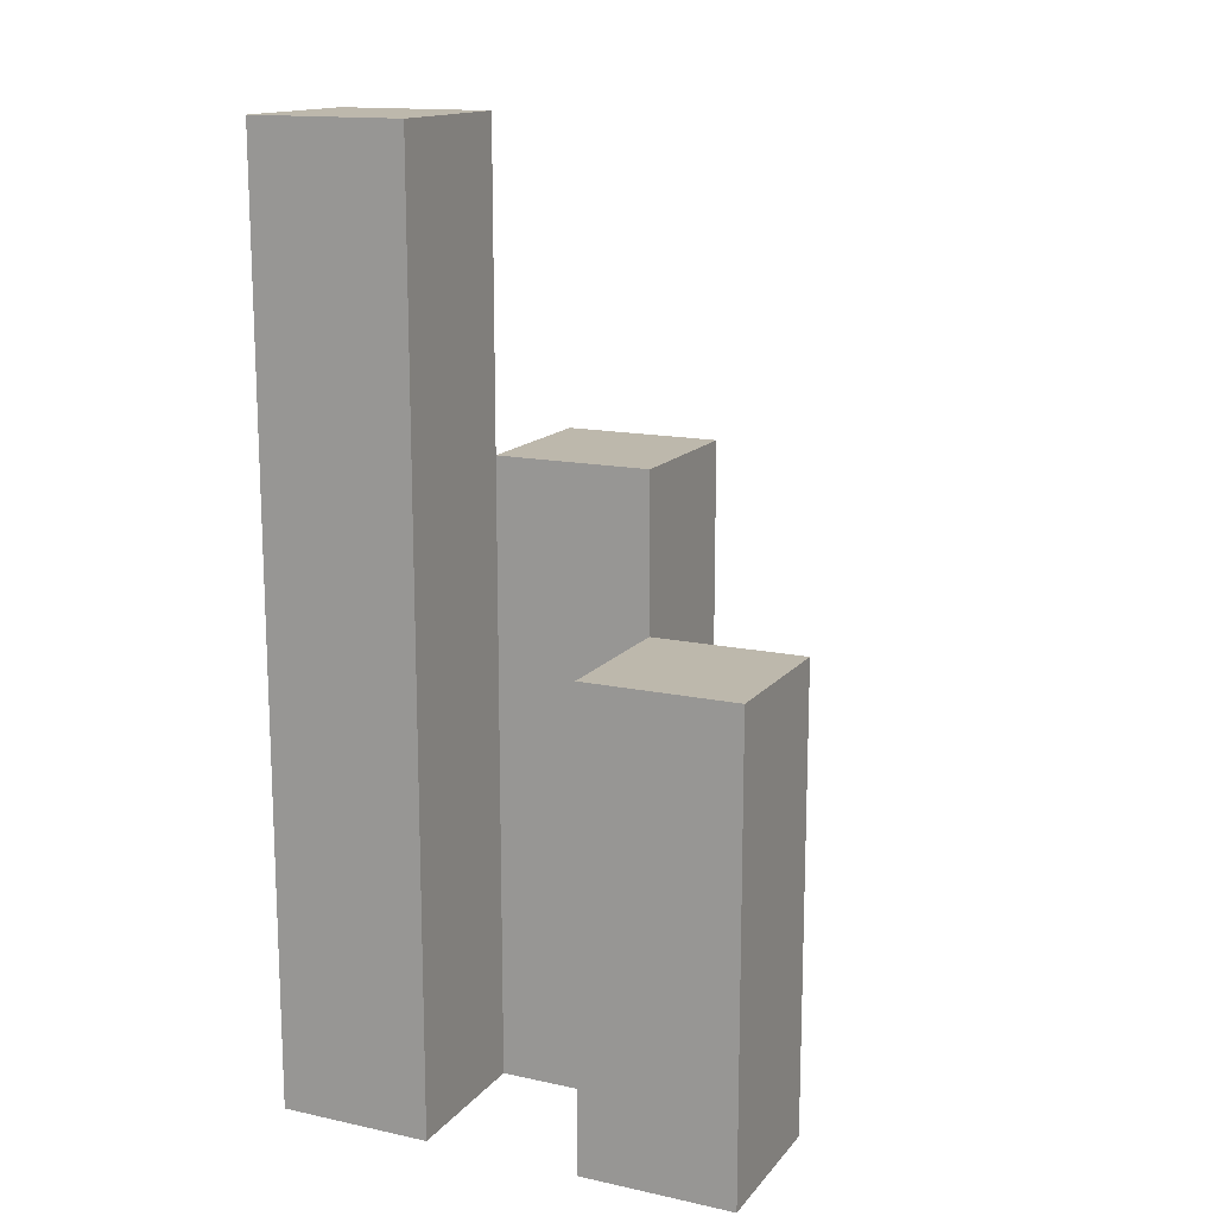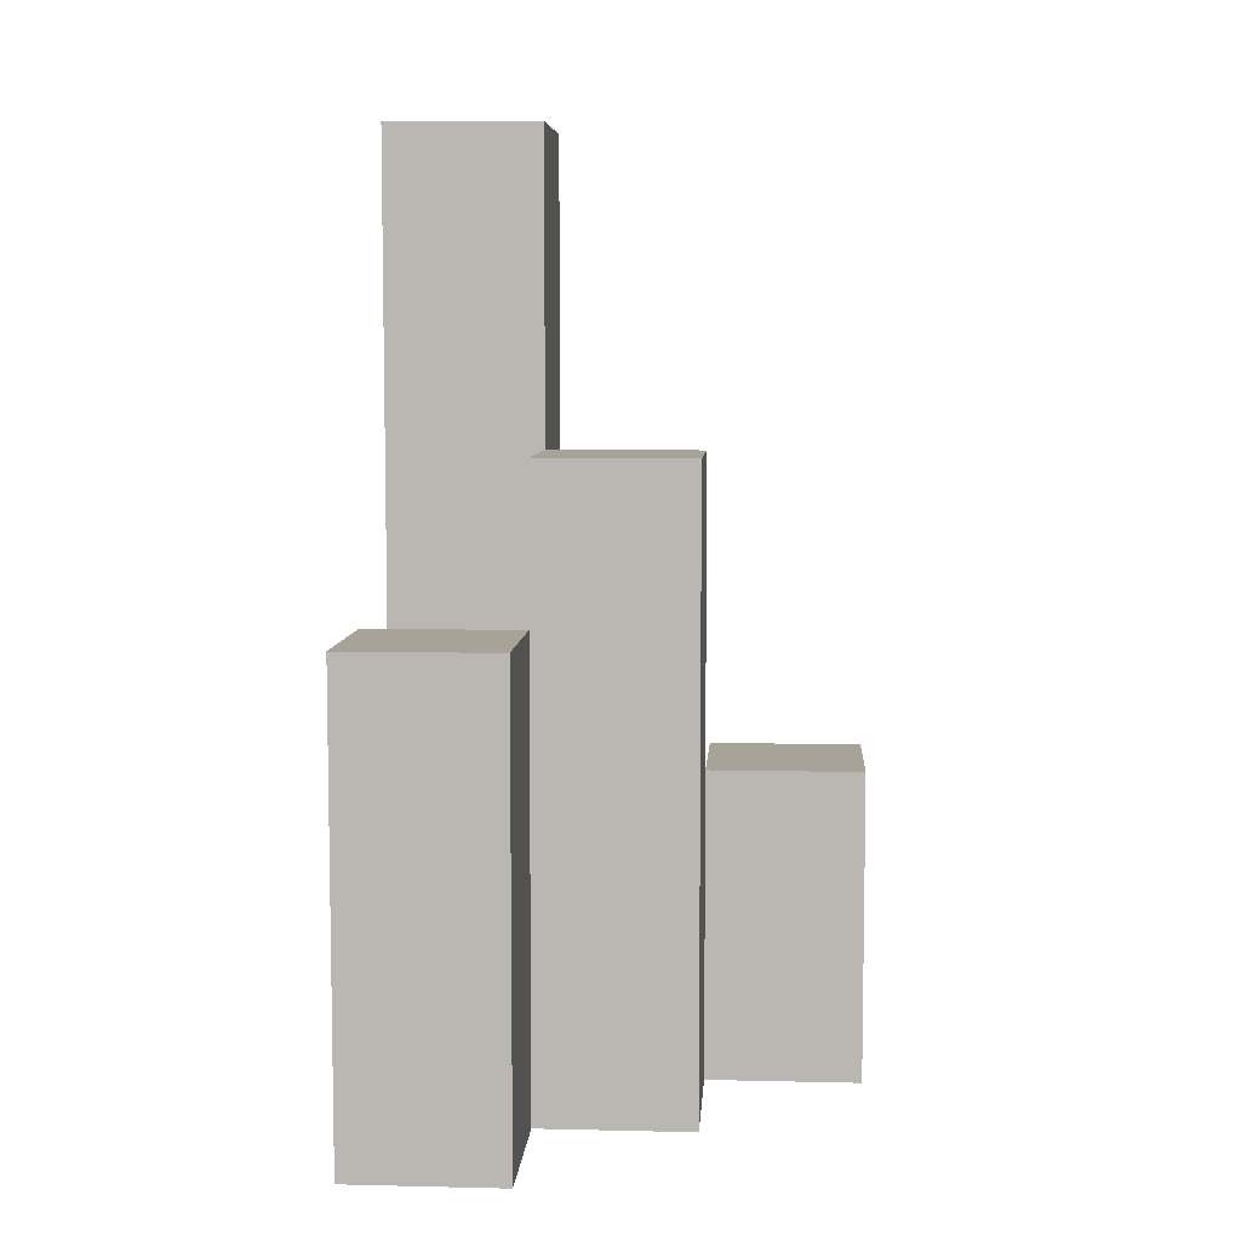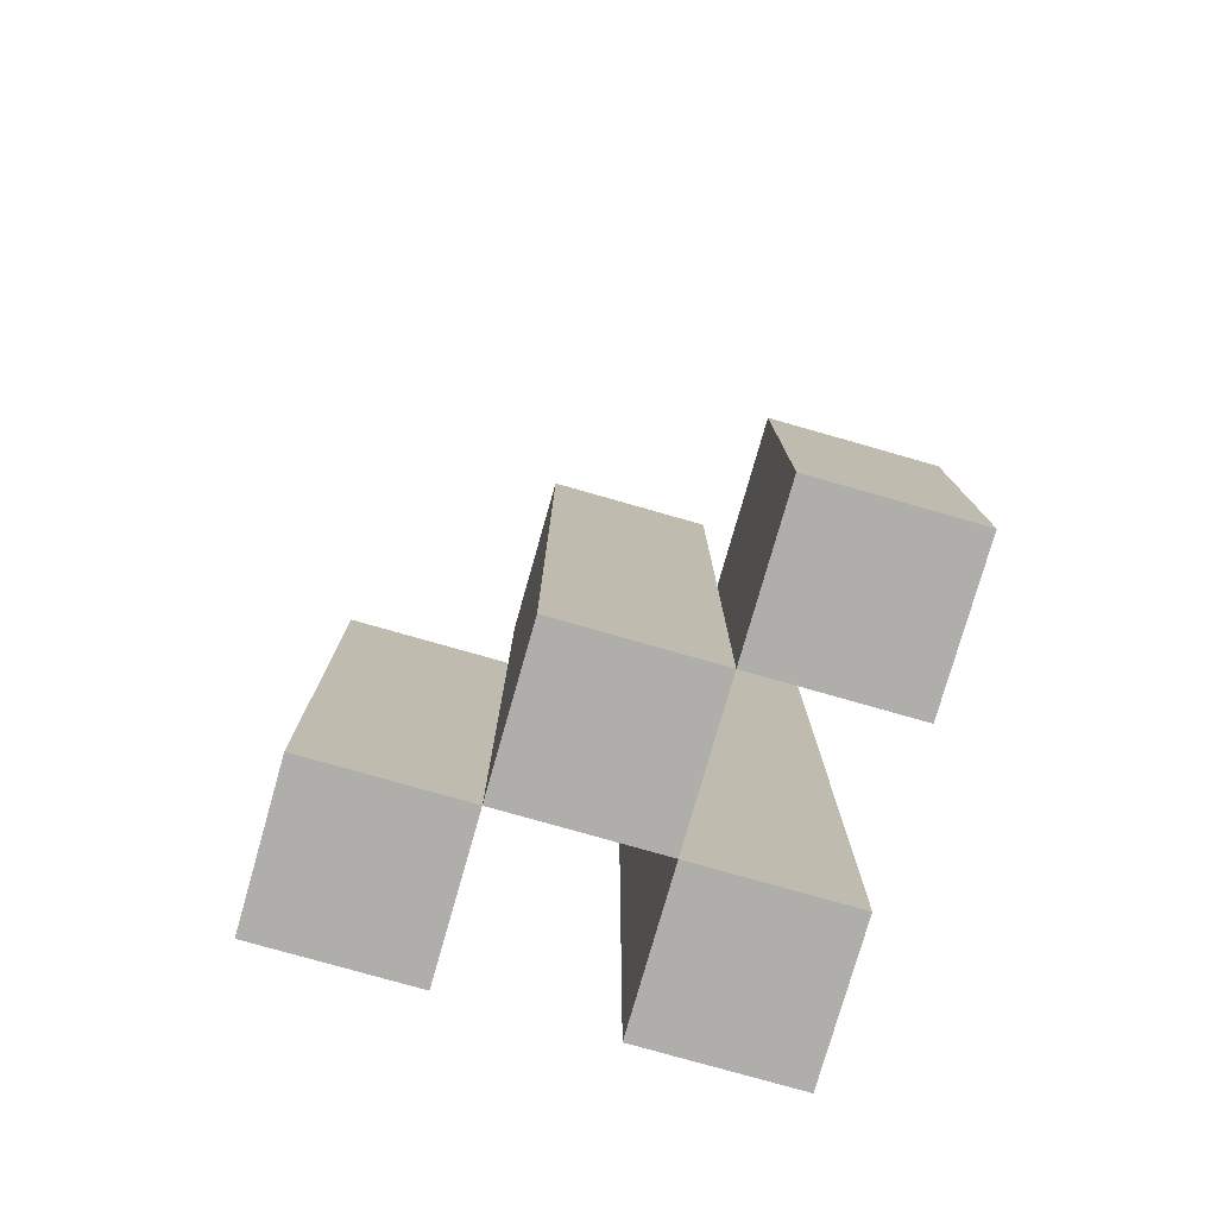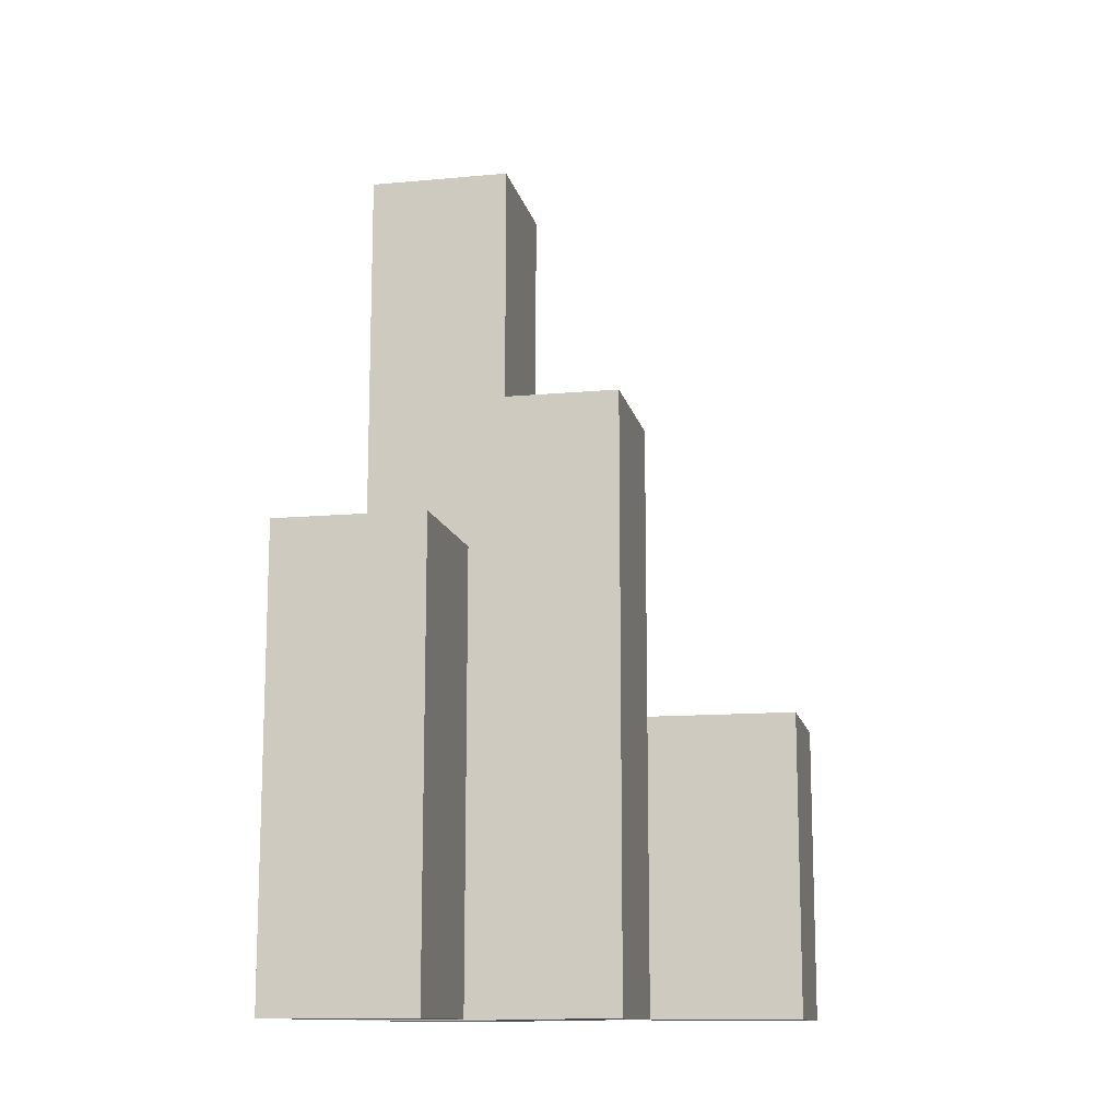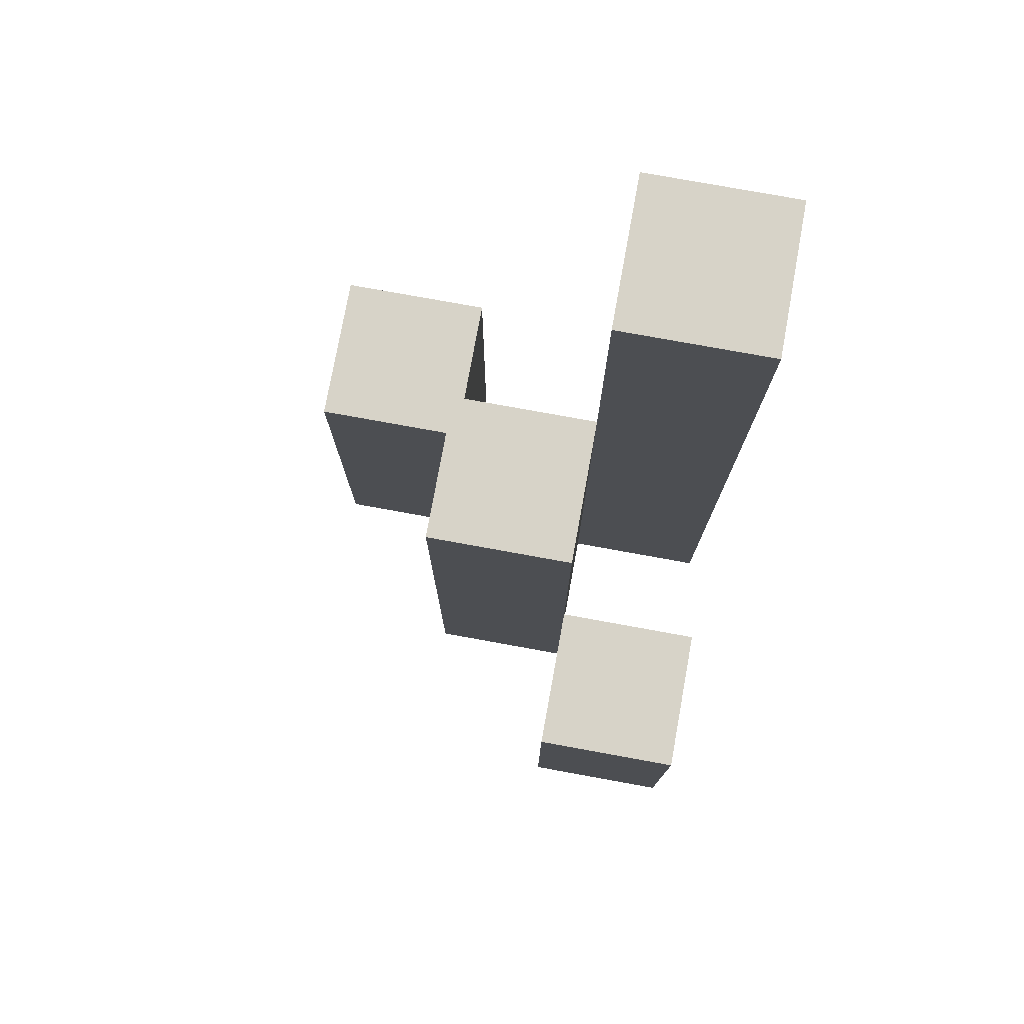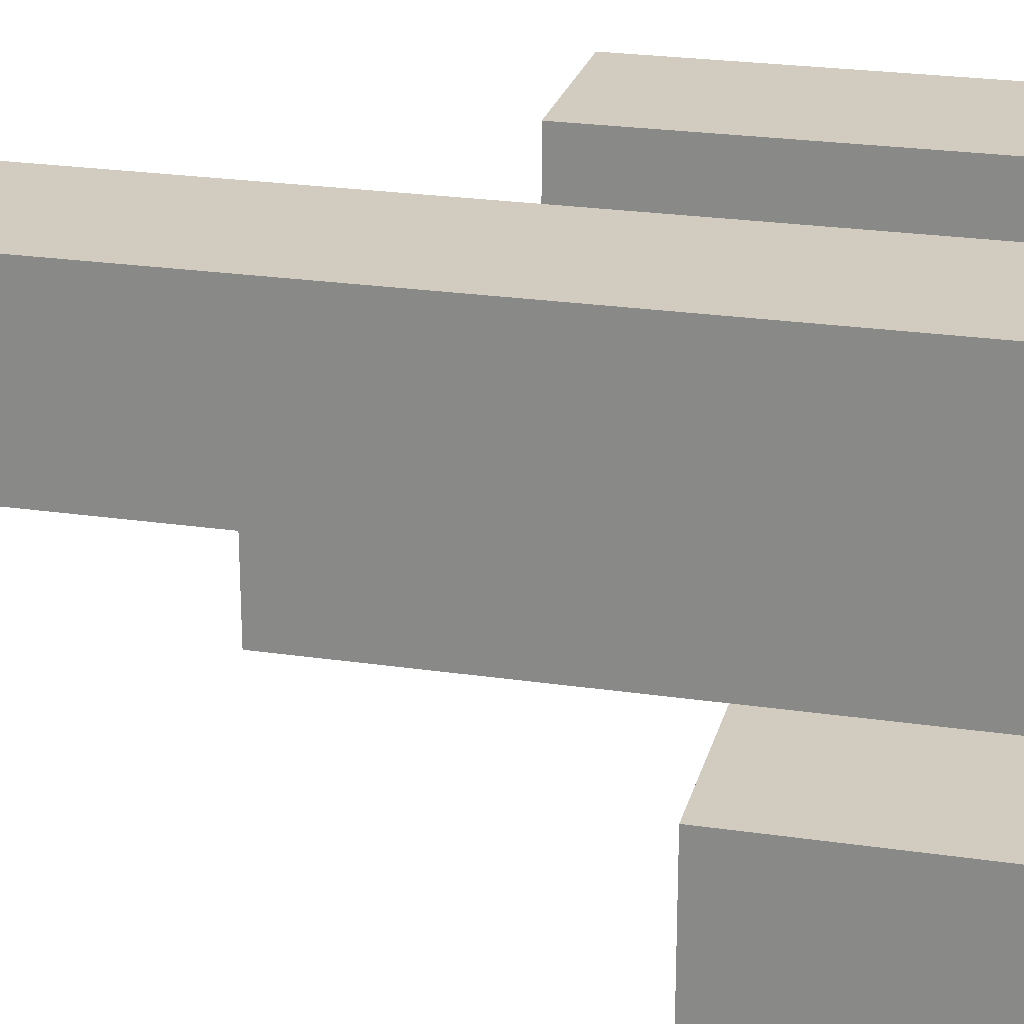
<metadata>
{"format":"obj","ext":"obj","renderer":"f3d","projection":"perspective","resolution":1024,"background":"white","views":[{"elev":14.8,"azim":25.0,"up":"+Y"},{"elev":6.9,"azim":93.8,"up":"+Y"},{"elev":-77.9,"azim":164.1,"up":"+Y"},{"elev":-12.6,"azim":101.9,"up":"+Y"},{"elev":77.1,"azim":-169.7,"up":"+Y"},{"elev":23.9,"azim":-76.2,"up":"+Z"}]}
</metadata>
<code>
o
v 34.2 0.9 -6.9
v 34.2 0.9 -7
v 34.2 0.9 -7.1
v 34.2 0.9 -7.2
v 34.2 1.1 -7.1
v 34.2 1.1 -7.2
v 34.2 1.5 -6.9
v 34.2 1.5 -7
v 34.3 0.9 -7
v 34.3 0.9 -7.1
v 34.3 1.1 -7.1
v 34.3 1.3 -7
v 34.3 1.3 -7.1
v 34.4 0.9 -6.9
v 34.4 0.9 -7
v 34.4 1.2 -6.9
v 34.4 1.2 -7
v 34.3 0.9 -6.9
v 34.3 0.9 -7
v 34.3 0.9 -7.1
v 34.3 0.9 -7.2
v 34.3 1.1 -7.1
v 34.3 1.1 -7.2
v 34.3 1.3 -7
v 34.3 1.5 -6.9
v 34.3 1.5 -7
v 34.4 0.9 -7
v 34.4 0.9 -7.1
v 34.4 1.2 -7
v 34.4 1.3 -7
v 34.4 1.3 -7.1
v 34.5 0.9 -6.9
v 34.5 0.9 -7
v 34.5 1.2 -6.9
v 34.5 1.2 -7
v 34.2 0.9 -6.9
v 34.2 1.5 -6.9
v 34.3 0.9 -6.9
v 34.3 1.5 -6.9
v 34.4 0.9 -6.9
v 34.4 1.2 -6.9
v 34.5 0.9 -6.9
v 34.5 1.2 -6.9
v 34.3 0.9 -7
v 34.3 1.3 -7
v 34.4 0.9 -7
v 34.4 1.2 -7
v 34.4 1.3 -7
v 34.2 0.9 -7.1
v 34.2 1.1 -7.1
v 34.3 0.9 -7.1
v 34.3 1.1 -7.1
v 34.2 0.9 -7
v 34.2 1.5 -7
v 34.3 0.9 -7
v 34.3 1.3 -7
v 34.3 1.5 -7
v 34.4 0.9 -7
v 34.4 1.2 -7
v 34.5 0.9 -7
v 34.5 1.2 -7
v 34.3 0.9 -7.1
v 34.3 1.1 -7.1
v 34.3 1.3 -7.1
v 34.4 0.9 -7.1
v 34.4 1.3 -7.1
v 34.2 0.9 -7.2
v 34.2 1.1 -7.2
v 34.3 0.9 -7.2
v 34.3 1.1 -7.2
v 34.2 0.9 -6.9
v 34.3 0.9 -6.9
v 34.4 0.9 -6.9
v 34.5 0.9 -6.9
v 34.2 0.9 -7
v 34.3 0.9 -7
v 34.4 0.9 -7
v 34.5 0.9 -7
v 34.2 0.9 -7.1
v 34.3 0.9 -7.1
v 34.4 0.9 -7.1
v 34.2 0.9 -7.2
v 34.3 0.9 -7.2
v 34.2 1.1 -7.1
v 34.3 1.1 -7.1
v 34.2 1.1 -7.2
v 34.3 1.1 -7.2
v 34.4 1.2 -6.9
v 34.5 1.2 -6.9
v 34.4 1.2 -7
v 34.5 1.2 -7
v 34.3 1.3 -7
v 34.4 1.3 -7
v 34.3 1.3 -7.1
v 34.4 1.3 -7.1
v 34.2 1.5 -6.9
v 34.3 1.5 -6.9
v 34.2 1.5 -7
v 34.3 1.5 -7
f 5 4 3
f 6 4 5
f 7 2 1
f 8 2 7
f 11 10 9
f 12 11 9
f 13 11 12
f 16 15 14
f 17 15 16
f 20 21 22
f 22 21 23
f 18 19 24
f 18 24 25
f 25 24 26
f 27 28 29
f 29 28 30
f 30 28 31
f 32 33 34
f 34 33 35
f 38 37 36
f 39 37 38
f 42 41 40
f 43 41 42
f 46 45 44
f 47 45 46
f 48 45 47
f 51 50 49
f 52 50 51
f 53 54 55
f 55 54 56
f 56 54 57
f 58 59 60
f 60 59 61
f 62 63 65
f 63 64 65
f 65 64 66
f 67 68 69
f 69 68 70
f 75 72 71
f 76 72 75
f 77 74 73
f 78 74 77
f 80 77 76
f 81 77 80
f 82 80 79
f 83 80 82
f 84 85 86
f 86 85 87
f 88 89 90
f 90 89 91
f 92 93 94
f 94 93 95
f 96 97 98
f 98 97 99

</code>
